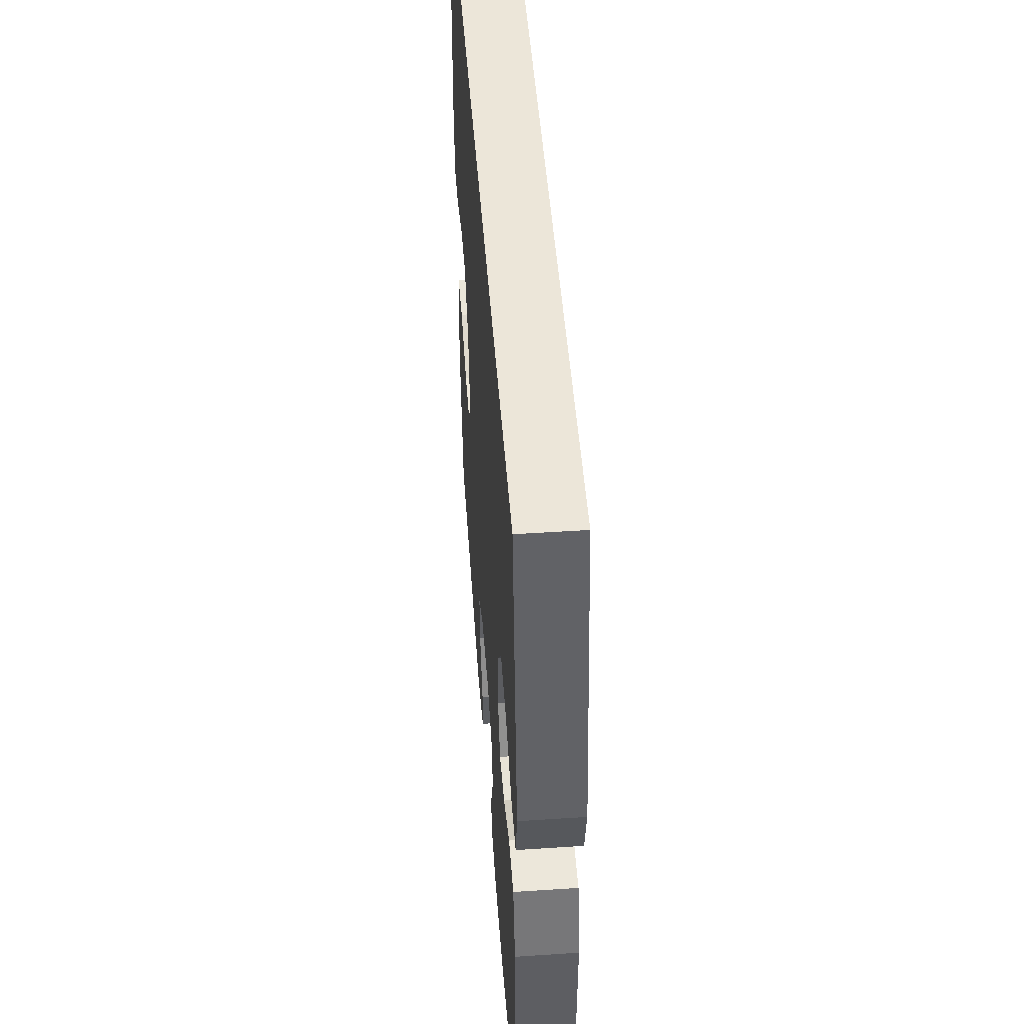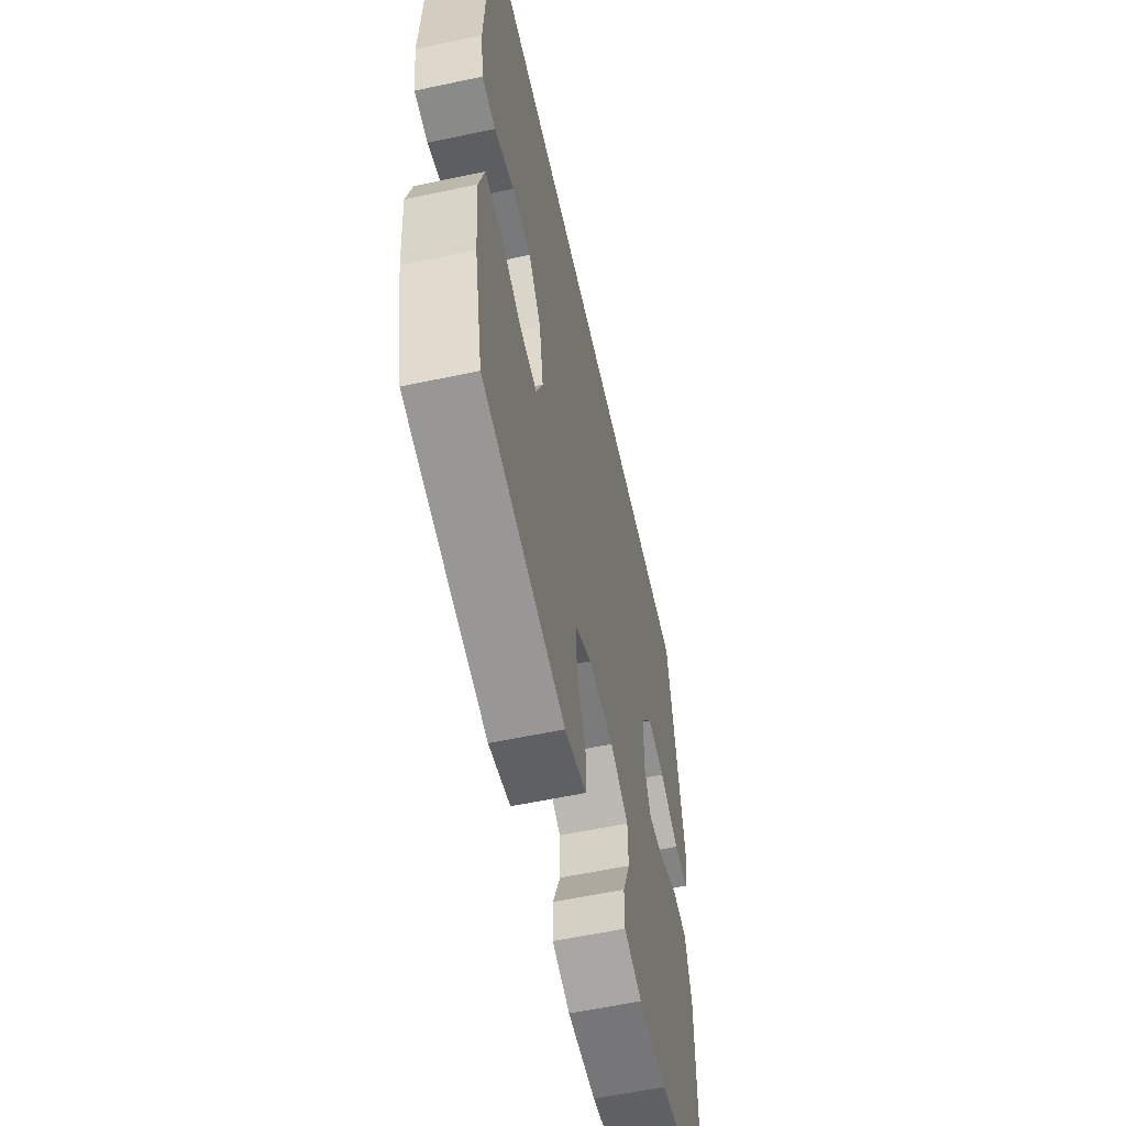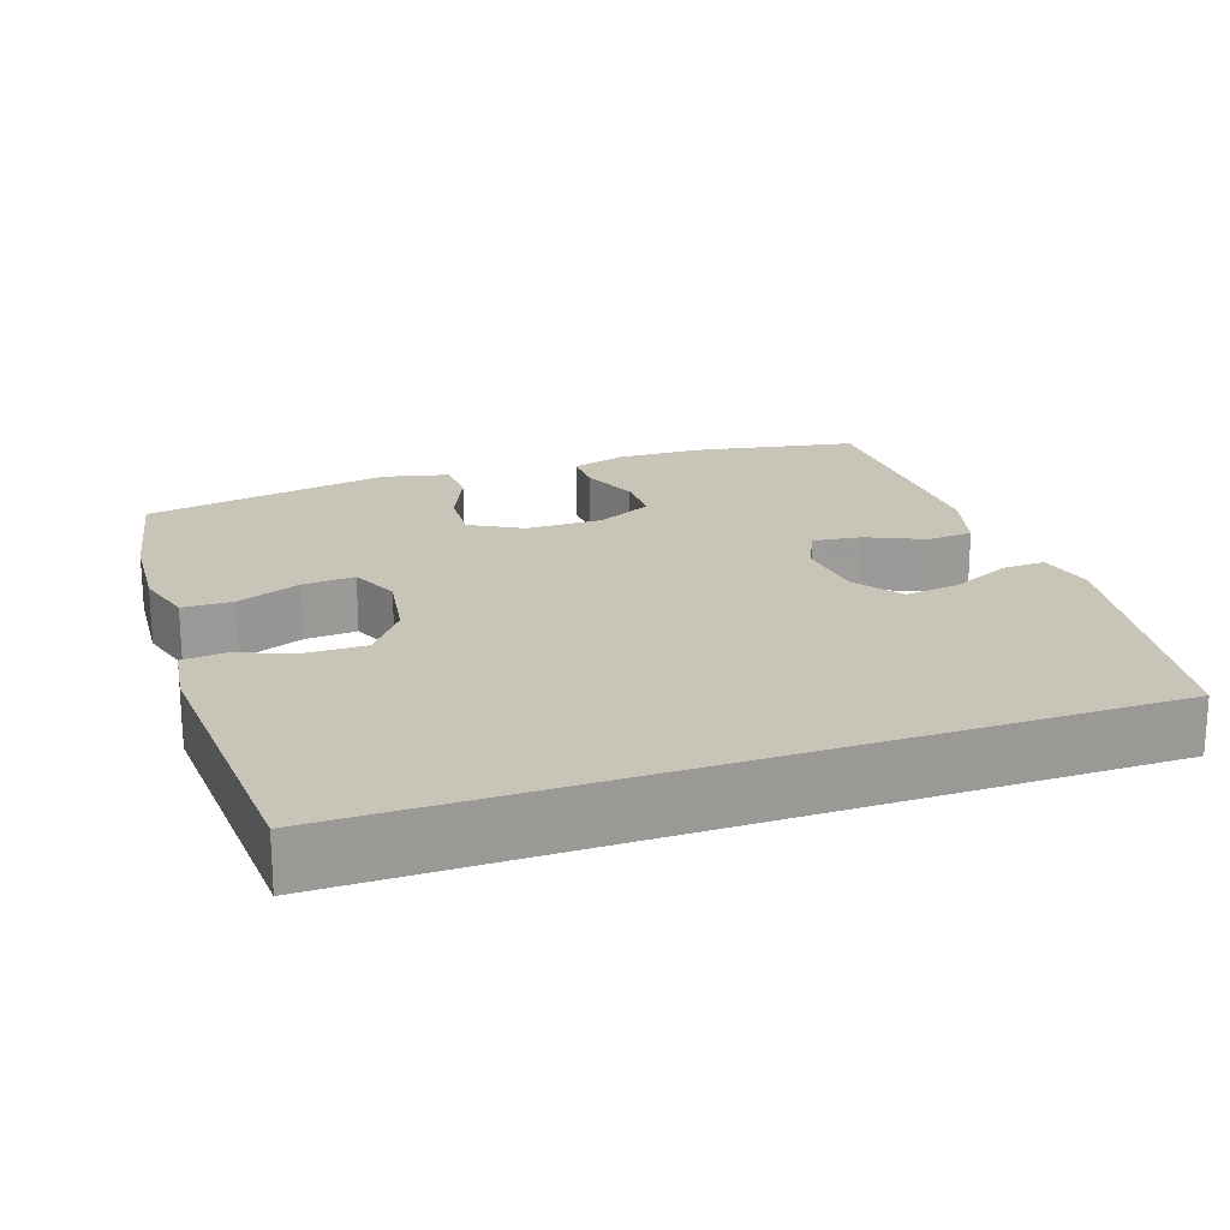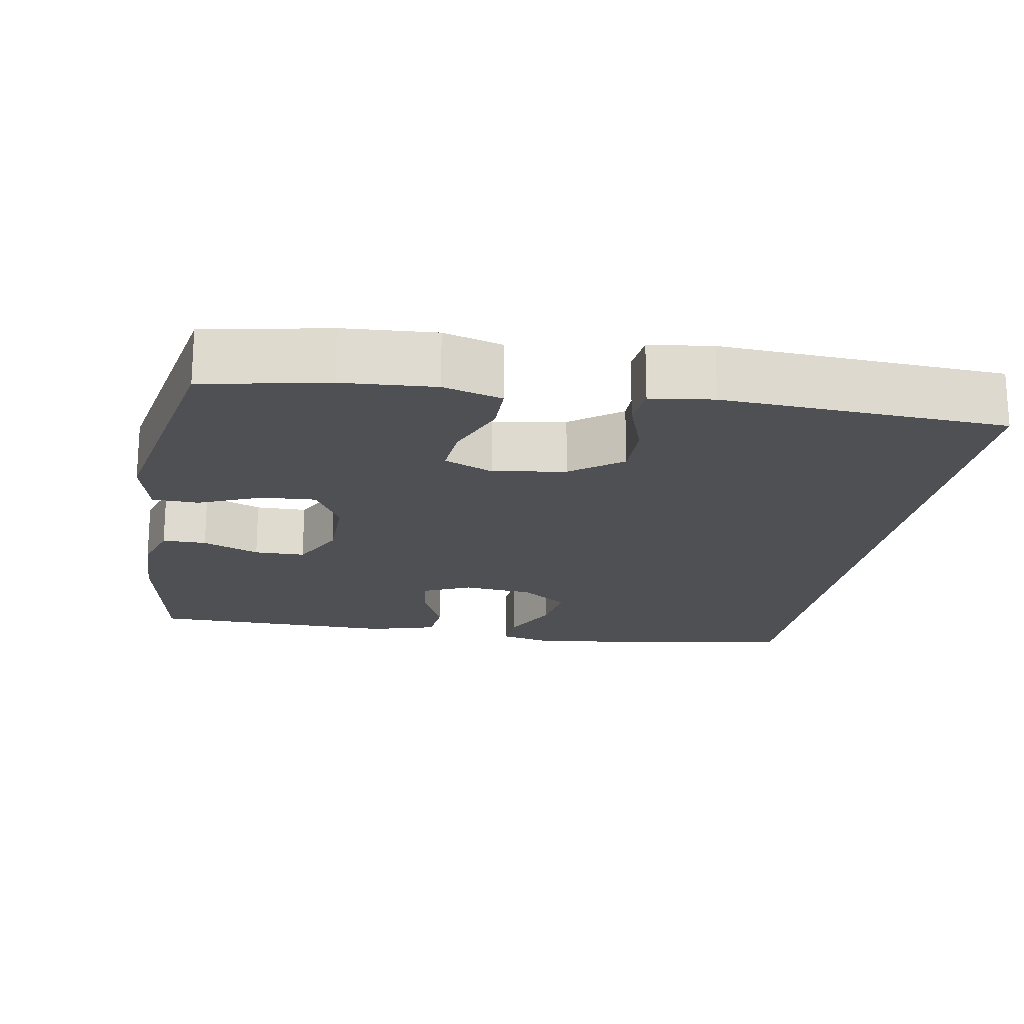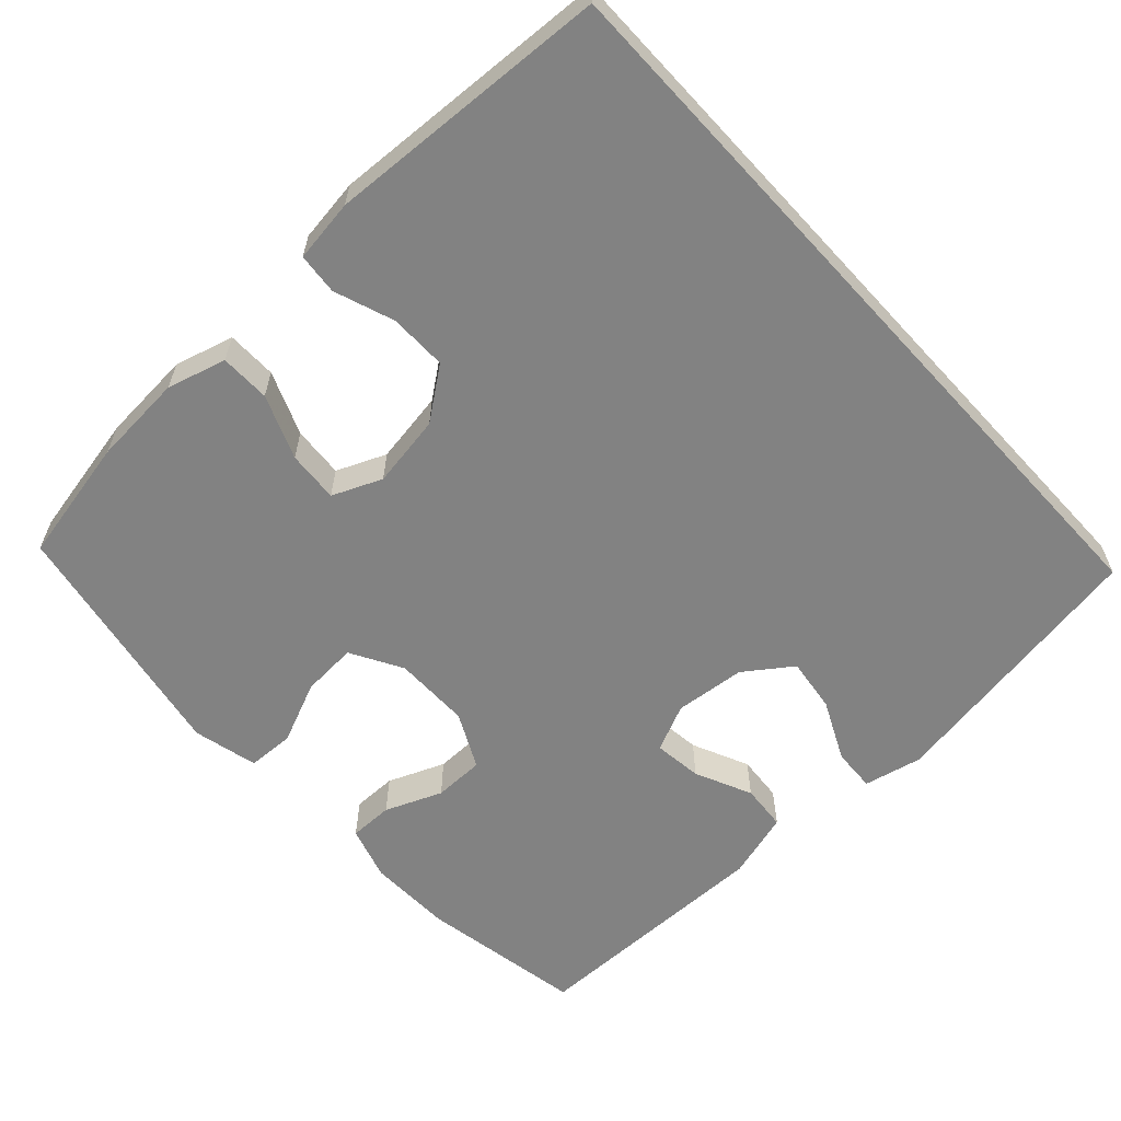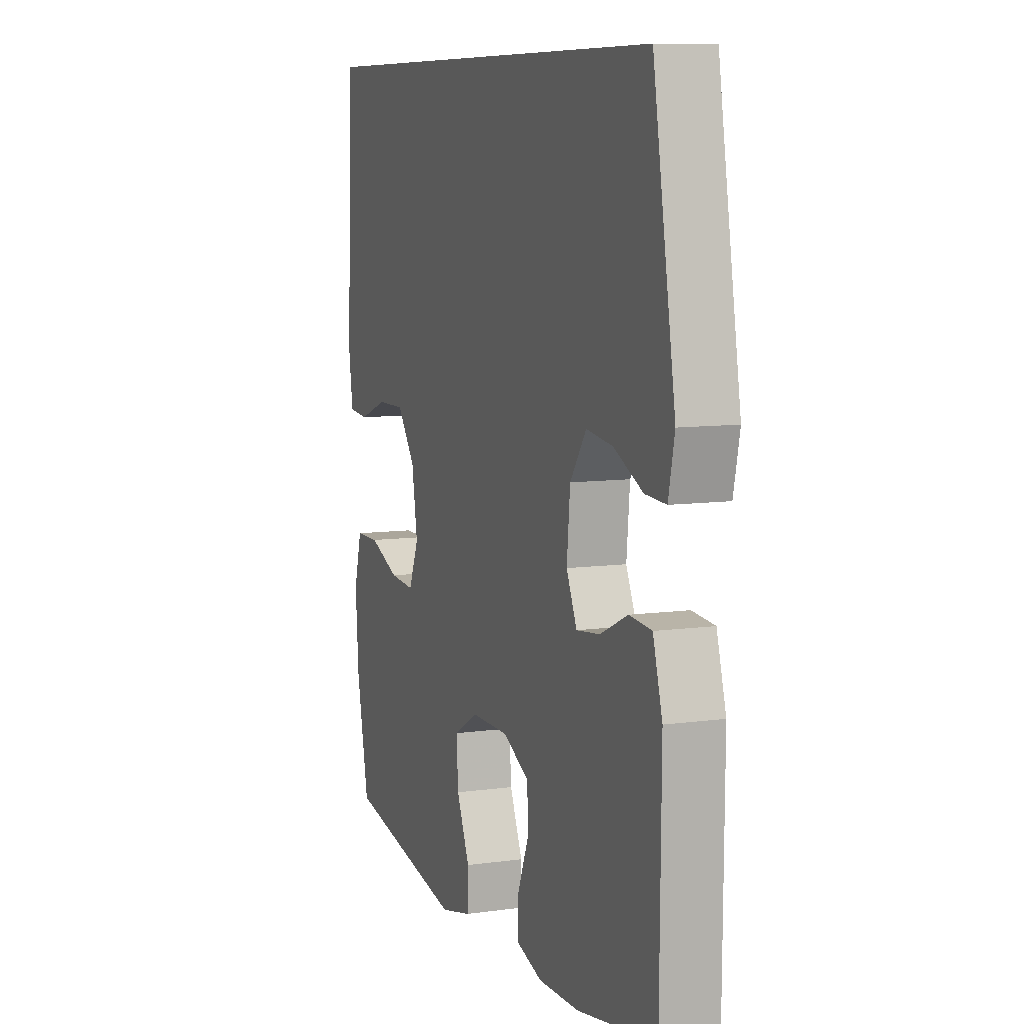
<metadata>
{"format":"obj","ext":"obj","renderer":"f3d","projection":"perspective","resolution":1024,"background":"white","views":[{"elev":49.2,"azim":85.8,"up":"+Z"},{"elev":-58.4,"azim":-77.6,"up":"+Z"},{"elev":20.2,"azim":-19.2,"up":"+Y"},{"elev":-19.2,"azim":-100.2,"up":"+Y"},{"elev":-60.7,"azim":-47.5,"up":"+Y"},{"elev":8.8,"azim":69.5,"up":"+Z"}]}
</metadata>
<code>
v 0.465 0.07 0.5
v 0.527 0.07 0.133
v 0.51 0.07 0.055
v 0.452 0.07 0.058
v 0.372 0.07 0.096
v 0.299 0.07 0.106
v 0.254 0.07 0.043
v 0.245 0.07 -0.052
v 0.274 0.07 -0.115
v 0.339 0.07 -0.107
v 0.415 0.07 -0.072
v 0.477 0.07 -0.077
v 0.503 0.07 -0.167
v 0.5 0.07 -0.5
v 0.282 0.07 -0.54
v 0.168 0.07 -0.543
v 0.096 0.07 -0.521
v 0.096 0.07 -0.462
v 0.127 0.07 -0.386
v 0.126 0.07 -0.318
v 0.052 0.07 -0.281
v -0.051 0.07 -0.281
v -0.12 0.07 -0.32
v -0.115 0.07 -0.394
v -0.079 0.07 -0.477
v -0.081 0.07 -0.54
v -0.168 0.07 -0.561
v -0.5 0.07 -0.5
v -0.534 0.07 -0.333
v -0.543 0.07 -0.21
v -0.521 0.07 -0.131
v -0.454 0.07 -0.13
v -0.369 0.07 -0.164
v -0.3 0.07 -0.169
v -0.272 0.07 -0.103
v -0.288 0.07 -0.006
v -0.339 0.07 0.062
v -0.416 0.07 0.061
v -0.496 0.07 0.032
v -0.551 0.07 0.037
v -0.563 0.07 0.121
v -0.544 0.07 0.5
v 0.465 0 0.5
v 0.527 0 0.133
v 0.51 0 0.055
v 0.452 0 0.058
v 0.372 0 0.096
v 0.299 0 0.106
v 0.254 0 0.043
v 0.245 0 -0.052
v 0.274 0 -0.115
v 0.339 0 -0.107
v 0.415 0 -0.072
v 0.477 0 -0.077
v 0.503 0 -0.167
v 0.5 0 -0.5
v 0.282 0 -0.54
v 0.168 0 -0.543
v 0.096 0 -0.521
v 0.096 0 -0.462
v 0.127 0 -0.386
v 0.126 0 -0.318
v 0.052 0 -0.281
v -0.051 0 -0.281
v -0.12 0 -0.32
v -0.115 0 -0.394
v -0.079 0 -0.477
v -0.081 0 -0.54
v -0.168 0 -0.561
v -0.5 0 -0.5
v -0.534 0 -0.333
v -0.543 0 -0.21
v -0.521 0 -0.131
v -0.454 0 -0.13
v -0.369 0 -0.164
v -0.3 0 -0.169
v -0.272 0 -0.103
v -0.288 0 -0.006
v -0.339 0 0.062
v -0.416 0 0.061
v -0.496 0 0.032
v -0.551 0 0.037
v -0.563 0 0.121
v -0.544 0 0.5
f 41 42 1
f 40 41 1
f 39 40 1
f 38 39 1
f 37 38 1 2
f 31 32 33
f 30 31 33
f 29 30 33
f 28 29 33
f 27 28 33
f 26 27 33
f 25 26 33
f 24 25 33
f 23 24 33 34
f 22 23 34 35
f 17 18 19
f 16 17 19
f 15 16 19
f 14 15 19
f 13 14 19
f 12 13 19
f 11 12 19
f 10 11 19
f 9 10 19 20
f 8 9 20 21
f 2 3 4 5
f 2 5 6
f 37 2 6
f 36 37 6 7
f 22 35 36
f 21 22 36
f 8 21 36
f 7 8 36
f 43 84 83
f 43 83 82
f 43 82 81
f 43 81 80
f 44 43 80 79
f 75 74 73
f 75 73 72
f 75 72 71
f 75 71 70
f 75 70 69
f 75 69 68
f 75 68 67
f 75 67 66
f 76 75 66 65
f 77 76 65 64
f 61 60 59
f 61 59 58
f 61 58 57
f 61 57 56
f 61 56 55
f 61 55 54
f 61 54 53
f 61 53 52
f 62 61 52 51
f 63 62 51 50
f 47 46 45 44
f 48 47 44
f 48 44 79
f 49 48 79 78
f 78 77 64
f 78 64 63
f 78 63 50
f 78 50 49
f 1 43 44 2
f 2 44 45 3
f 3 45 46 4
f 4 46 47 5
f 5 47 48 6
f 6 48 49 7
f 7 49 50 8
f 8 50 51 9
f 9 51 52 10
f 10 52 53 11
f 11 53 54 12
f 12 54 55 13
f 13 55 56 14
f 14 56 57 15
f 15 57 58 16
f 16 58 59 17
f 17 59 60 18
f 18 60 61 19
f 19 61 62 20
f 20 62 63 21
f 21 63 64 22
f 22 64 65 23
f 23 65 66 24
f 24 66 67 25
f 25 67 68 26
f 26 68 69 27
f 27 69 70 28
f 28 70 71 29
f 29 71 72 30
f 30 72 73 31
f 31 73 74 32
f 32 74 75 33
f 33 75 76 34
f 34 76 77 35
f 35 77 78 36
f 36 78 79 37
f 37 79 80 38
f 38 80 81 39
f 39 81 82 40
f 40 82 83 41
f 41 83 84 42
f 42 84 43 1

</code>
